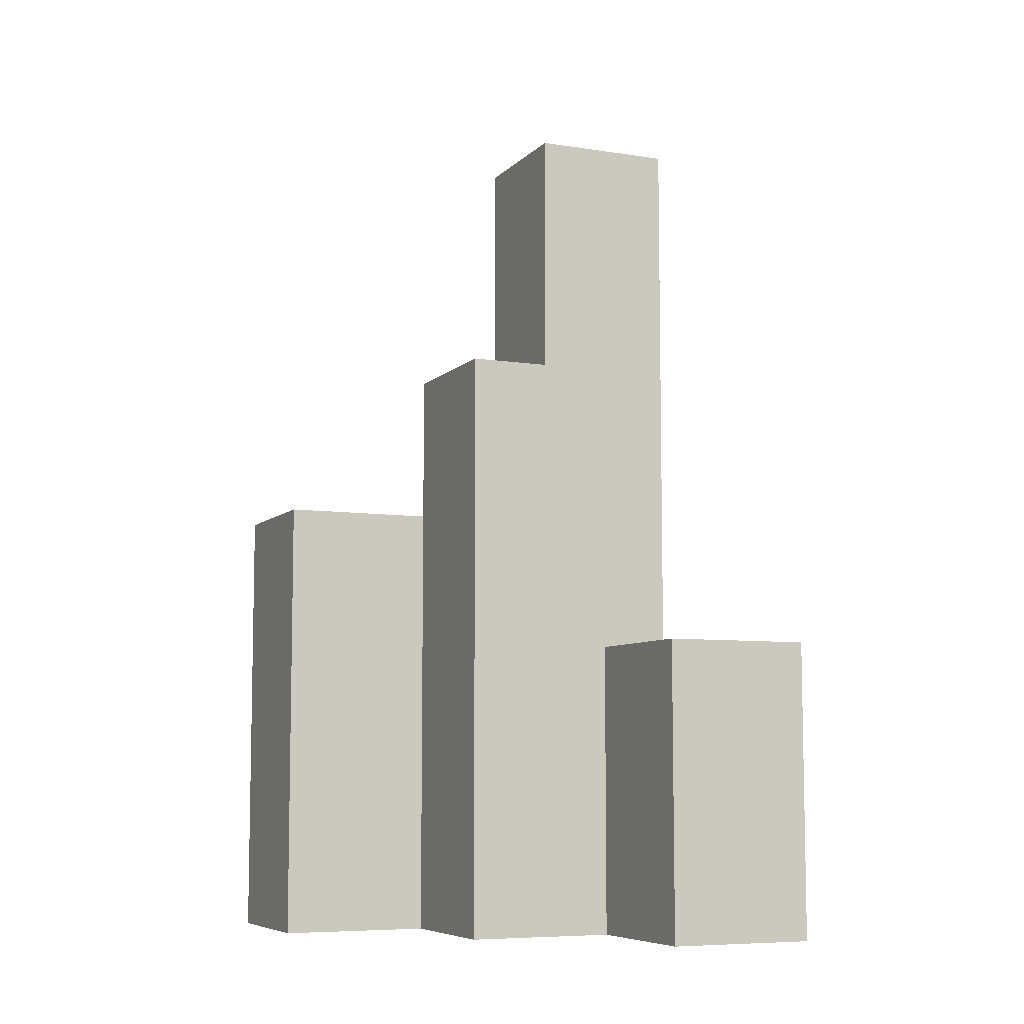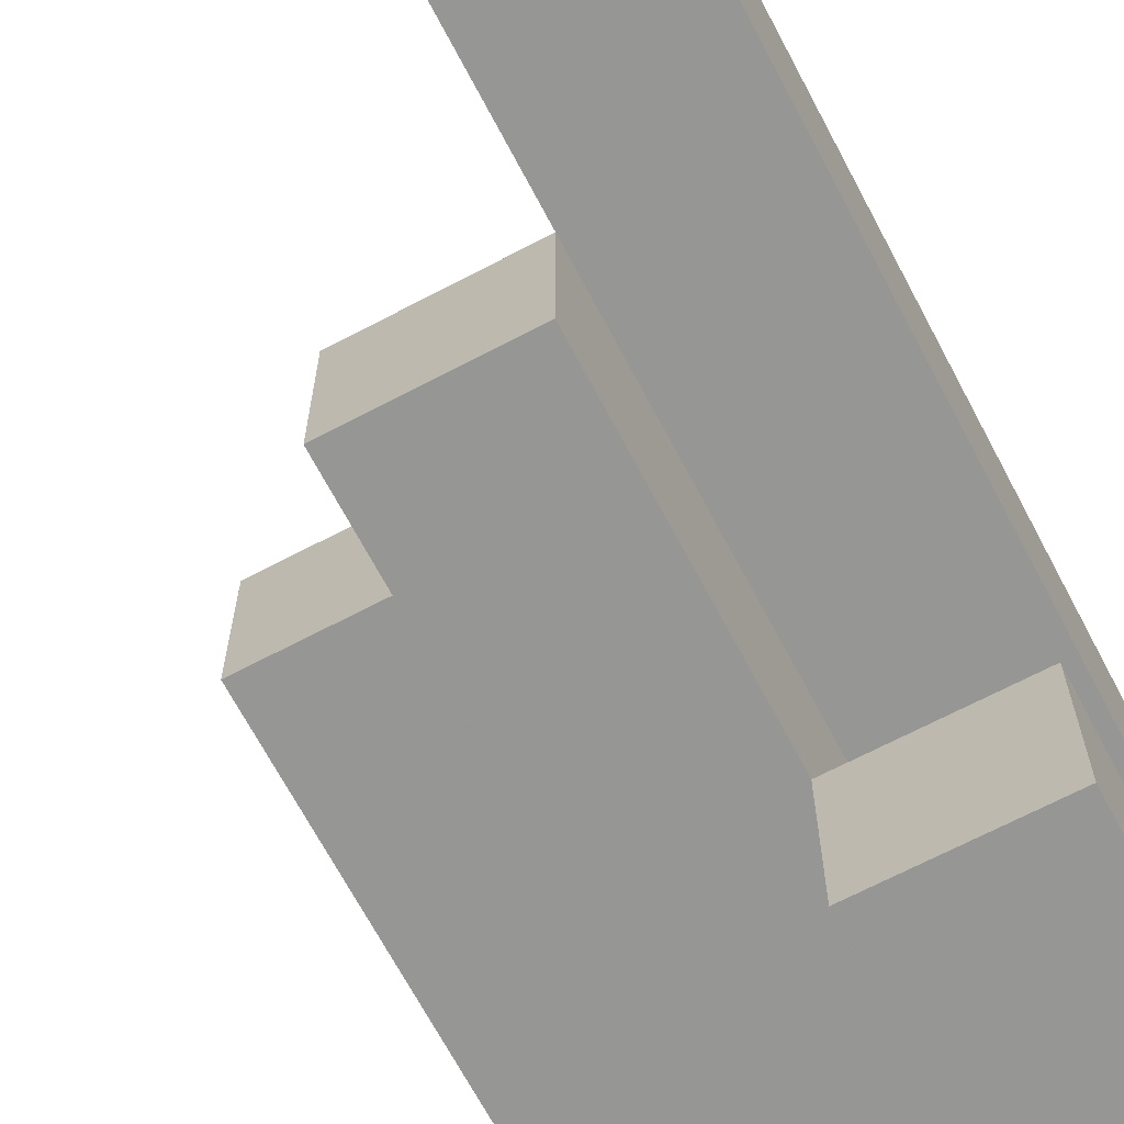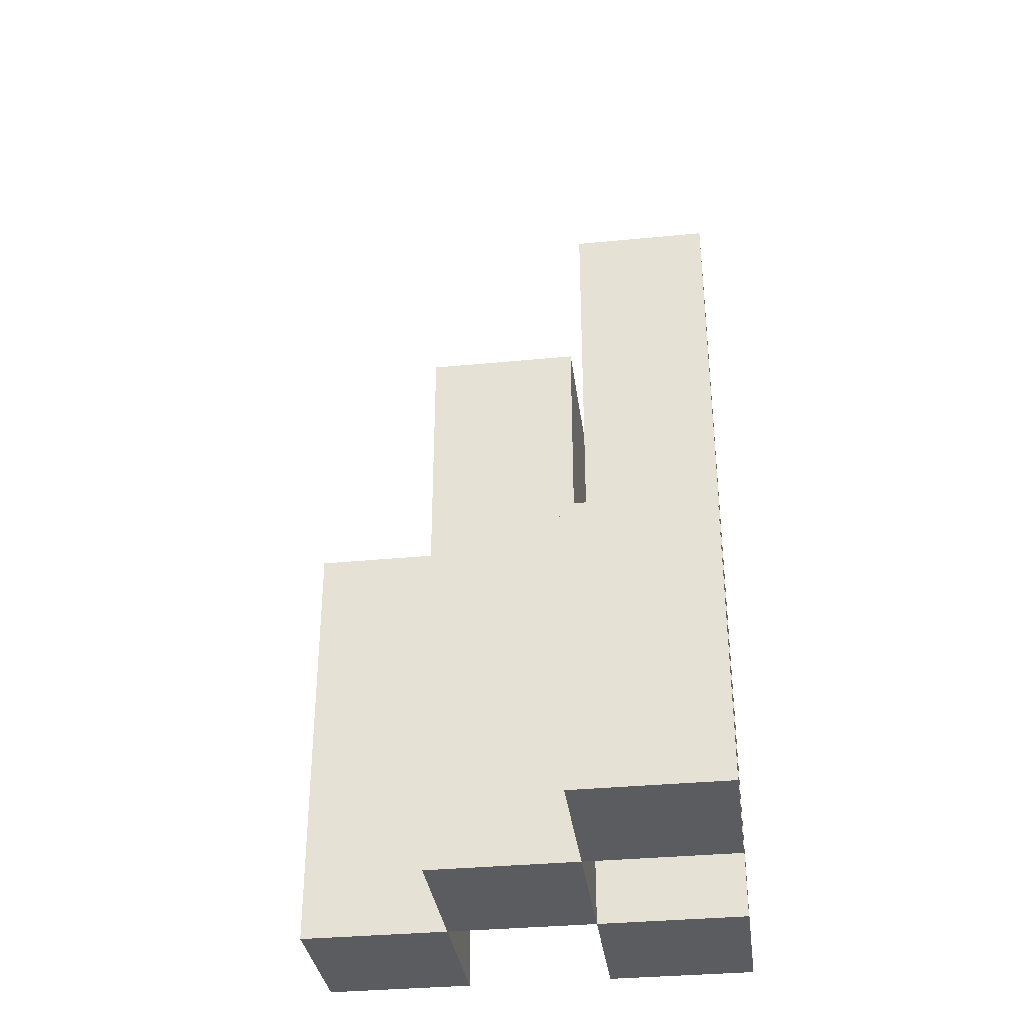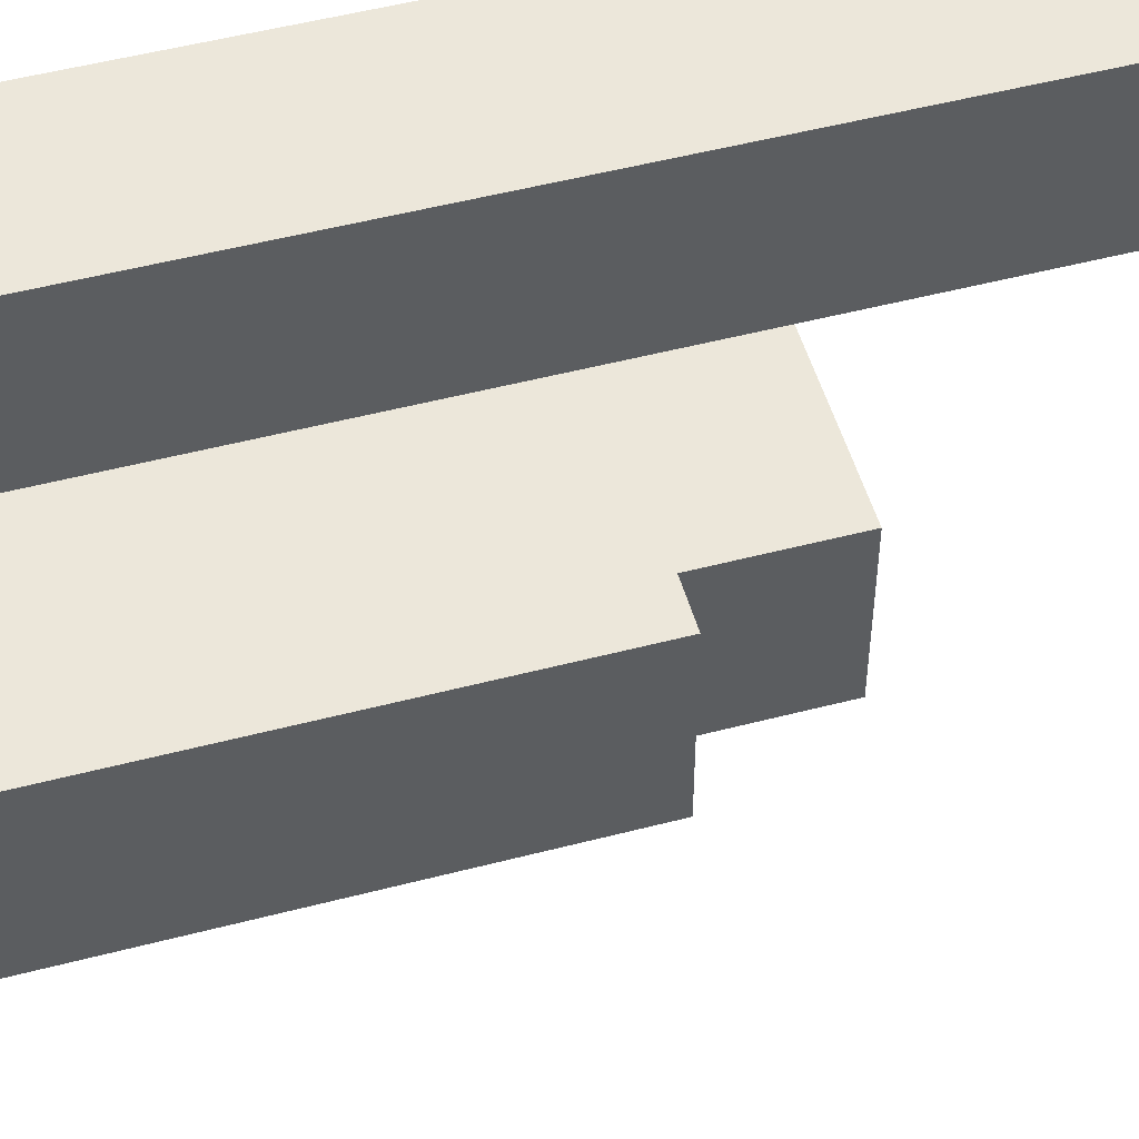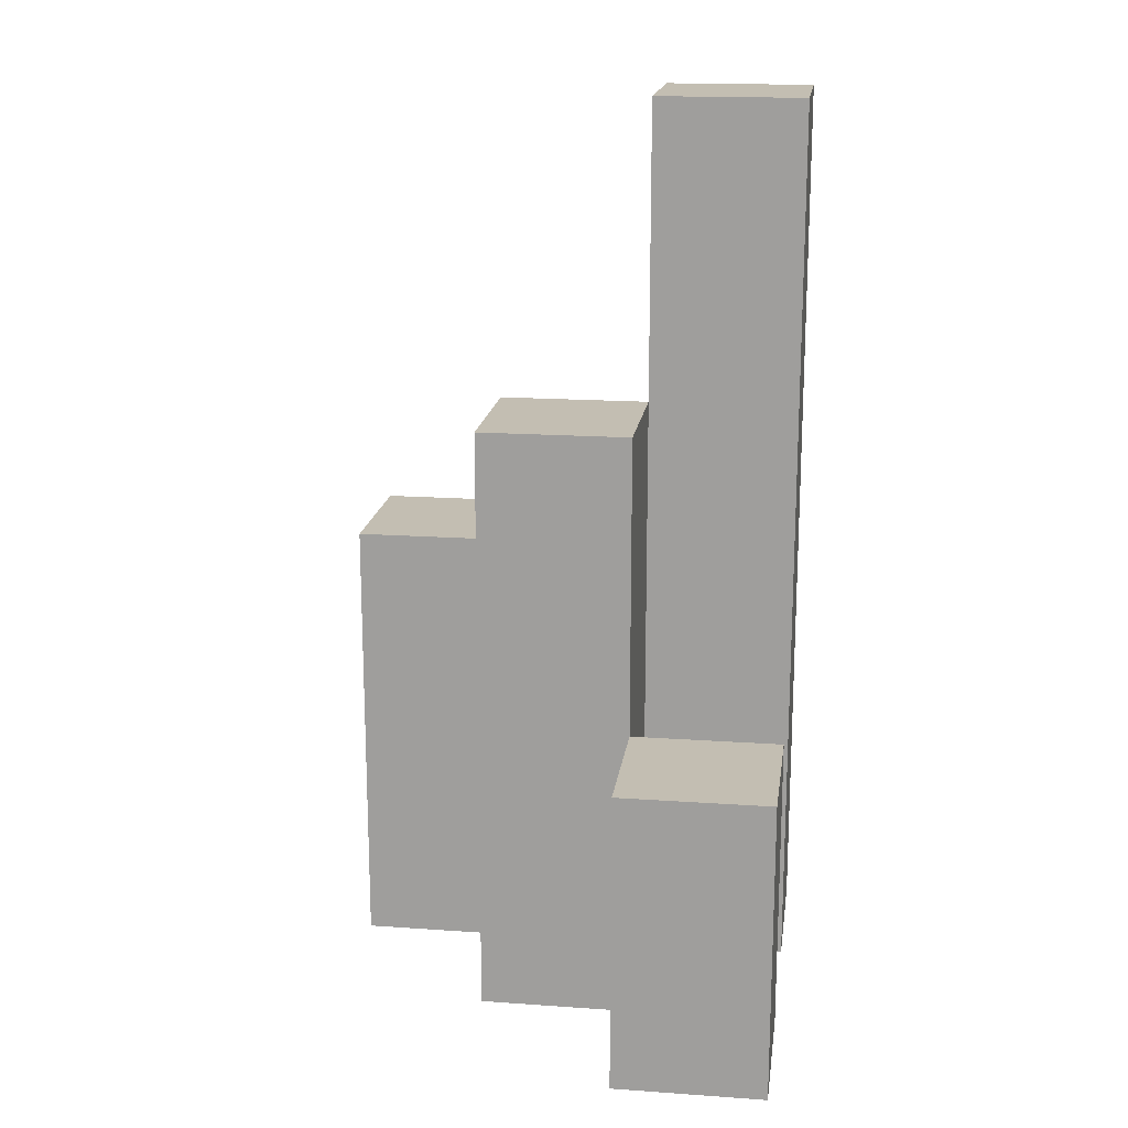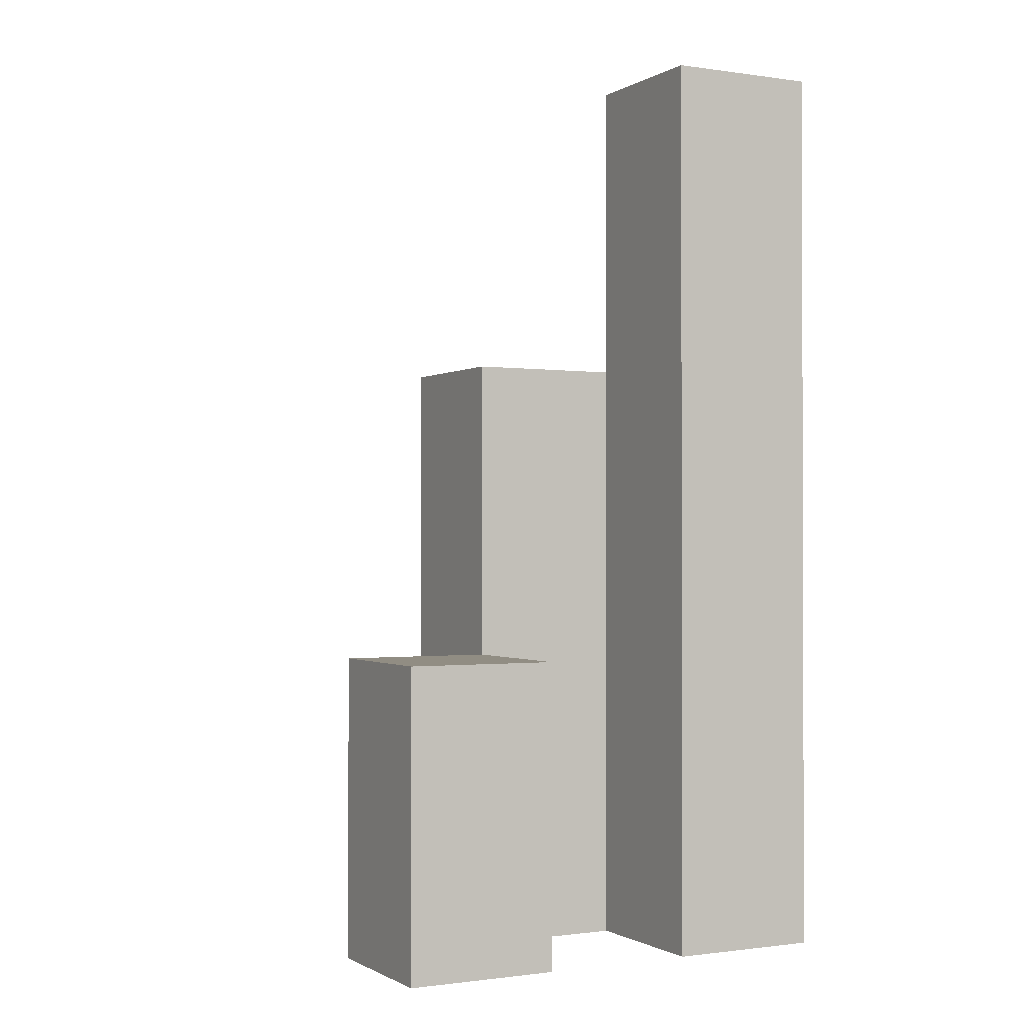
<metadata>
{"format":"obj","ext":"obj","renderer":"f3d","projection":"perspective","resolution":1024,"background":"white","views":[{"elev":-7.5,"azim":156.4,"up":"+Y"},{"elev":-67.7,"azim":-152.2,"up":"+Z"},{"elev":-34.3,"azim":-172.5,"up":"+Y"},{"elev":51.6,"azim":74.2,"up":"+Z"},{"elev":17.3,"azim":-172.1,"up":"+Y"},{"elev":-1.0,"azim":-117.8,"up":"+Y"}]}
</metadata>
<code>
o
v 19.9 0.9 37.5
v 19.9 0.9 37.4
v 19.9 0.9 37.3
v 19.9 0.9 37.2
v 19.9 1.1 37.3
v 19.9 1.1 37.2
v 19.9 1.5 37.5
v 19.9 1.5 37.4
v 20 0.9 37.4
v 20 0.9 37.3
v 20 1.1 37.3
v 20 1.3 37.4
v 20 1.3 37.3
v 20.1 0.9 37.5
v 20.1 0.9 37.4
v 20.1 1.2 37.5
v 20.1 1.2 37.4
v 20 0.9 37.5
v 20 0.9 37.4
v 20 0.9 37.3
v 20 0.9 37.2
v 20 1.1 37.3
v 20 1.1 37.2
v 20 1.3 37.4
v 20 1.5 37.5
v 20 1.5 37.4
v 20.1 0.9 37.4
v 20.1 0.9 37.3
v 20.1 1.2 37.4
v 20.1 1.3 37.4
v 20.1 1.3 37.3
v 20.2 0.9 37.5
v 20.2 0.9 37.4
v 20.2 1.2 37.5
v 20.2 1.2 37.4
v 19.9 0.9 37.5
v 19.9 1.5 37.5
v 20 0.9 37.5
v 20 1.5 37.5
v 20.1 0.9 37.5
v 20.1 1.2 37.5
v 20.2 0.9 37.5
v 20.2 1.2 37.5
v 20 0.9 37.4
v 20 1.3 37.4
v 20.1 0.9 37.4
v 20.1 1.2 37.4
v 20.1 1.3 37.4
v 19.9 0.9 37.3
v 19.9 1.1 37.3
v 20 0.9 37.3
v 20 1.1 37.3
v 19.9 0.9 37.4
v 19.9 1.5 37.4
v 20 0.9 37.4
v 20 1.3 37.4
v 20 1.5 37.4
v 20.1 0.9 37.4
v 20.1 1.2 37.4
v 20.2 0.9 37.4
v 20.2 1.2 37.4
v 20 0.9 37.3
v 20 1.1 37.3
v 20 1.3 37.3
v 20.1 0.9 37.3
v 20.1 1.3 37.3
v 19.9 0.9 37.2
v 19.9 1.1 37.2
v 20 0.9 37.2
v 20 1.1 37.2
v 19.9 0.9 37.5
v 20 0.9 37.5
v 20.1 0.9 37.5
v 20.2 0.9 37.5
v 19.9 0.9 37.4
v 20 0.9 37.4
v 20.1 0.9 37.4
v 20.2 0.9 37.4
v 19.9 0.9 37.3
v 20 0.9 37.3
v 20.1 0.9 37.3
v 19.9 0.9 37.2
v 20 0.9 37.2
v 19.9 1.1 37.3
v 20 1.1 37.3
v 19.9 1.1 37.2
v 20 1.1 37.2
v 20.1 1.2 37.5
v 20.2 1.2 37.5
v 20.1 1.2 37.4
v 20.2 1.2 37.4
v 20 1.3 37.4
v 20.1 1.3 37.4
v 20 1.3 37.3
v 20.1 1.3 37.3
v 19.9 1.5 37.5
v 20 1.5 37.5
v 19.9 1.5 37.4
v 20 1.5 37.4
f 5 4 3
f 6 4 5
f 7 2 1
f 8 2 7
f 11 10 9
f 12 11 9
f 13 11 12
f 16 15 14
f 17 15 16
f 20 21 22
f 22 21 23
f 18 19 24
f 18 24 25
f 25 24 26
f 27 28 29
f 29 28 30
f 30 28 31
f 32 33 34
f 34 33 35
f 38 37 36
f 39 37 38
f 42 41 40
f 43 41 42
f 46 45 44
f 47 45 46
f 48 45 47
f 51 50 49
f 52 50 51
f 53 54 55
f 55 54 56
f 56 54 57
f 58 59 60
f 60 59 61
f 62 63 65
f 63 64 65
f 65 64 66
f 67 68 69
f 69 68 70
f 75 72 71
f 76 72 75
f 77 74 73
f 78 74 77
f 80 77 76
f 81 77 80
f 82 80 79
f 83 80 82
f 84 85 86
f 86 85 87
f 88 89 90
f 90 89 91
f 92 93 94
f 94 93 95
f 96 97 98
f 98 97 99

</code>
